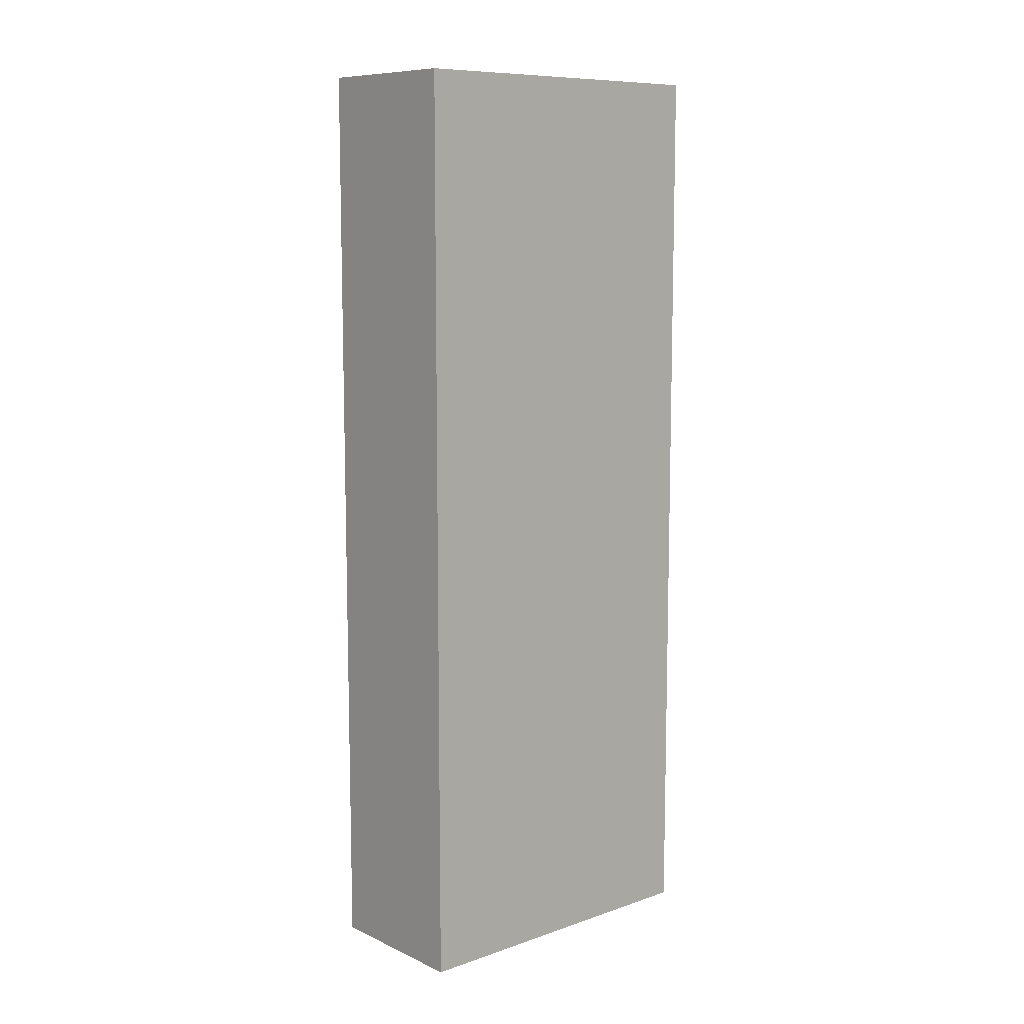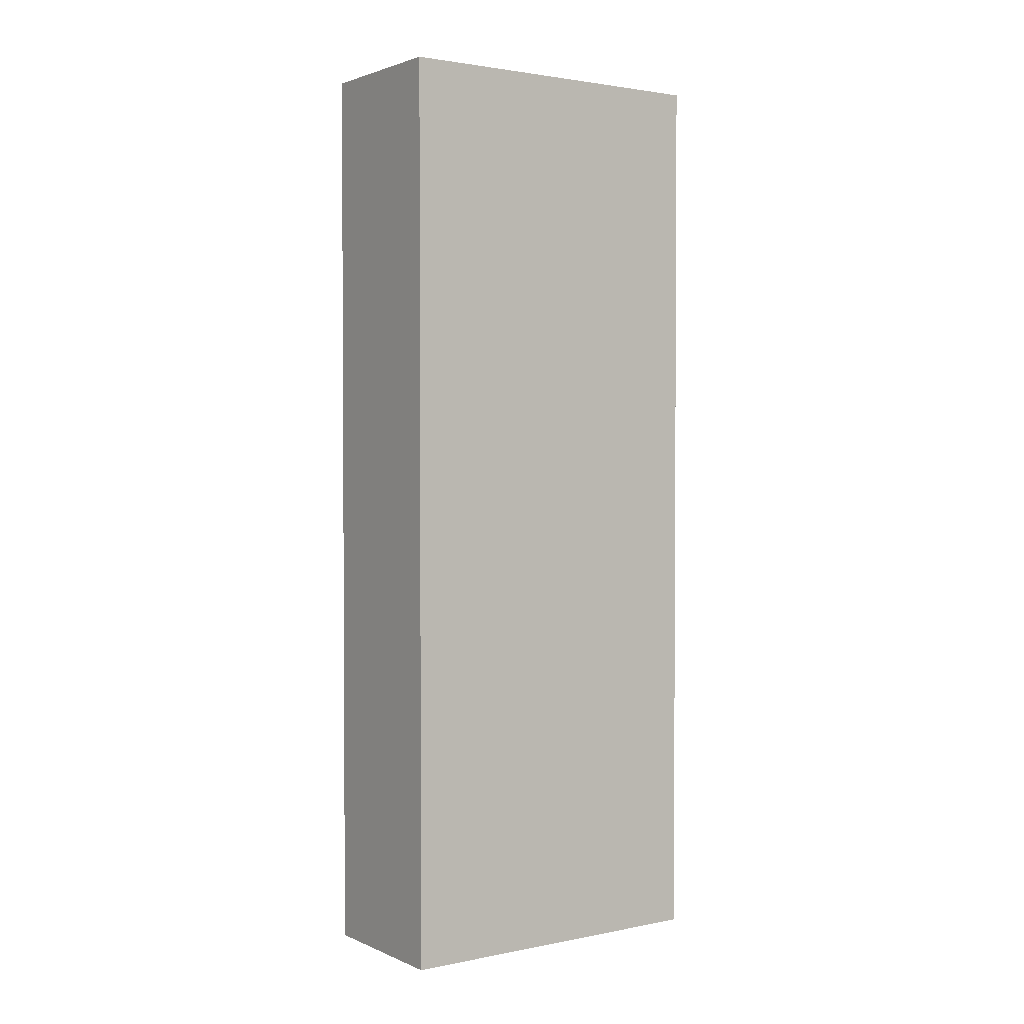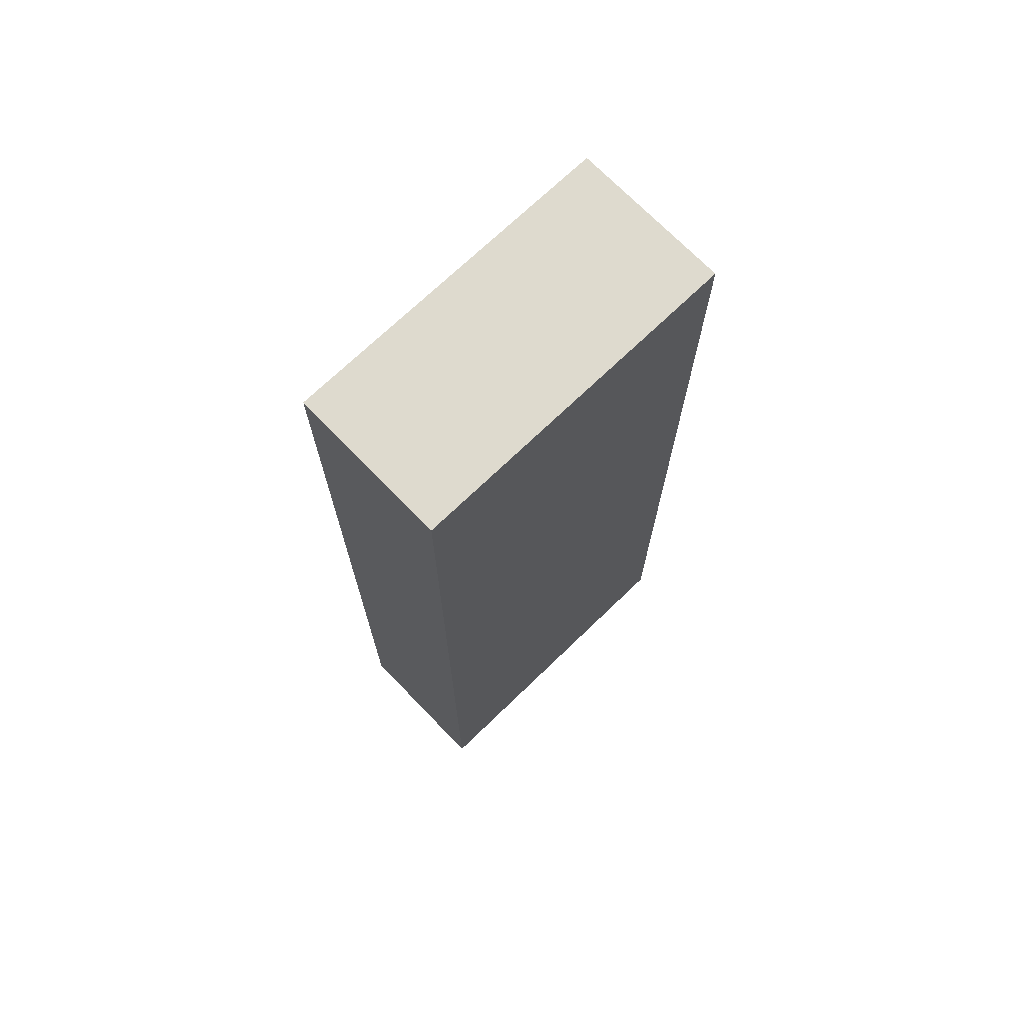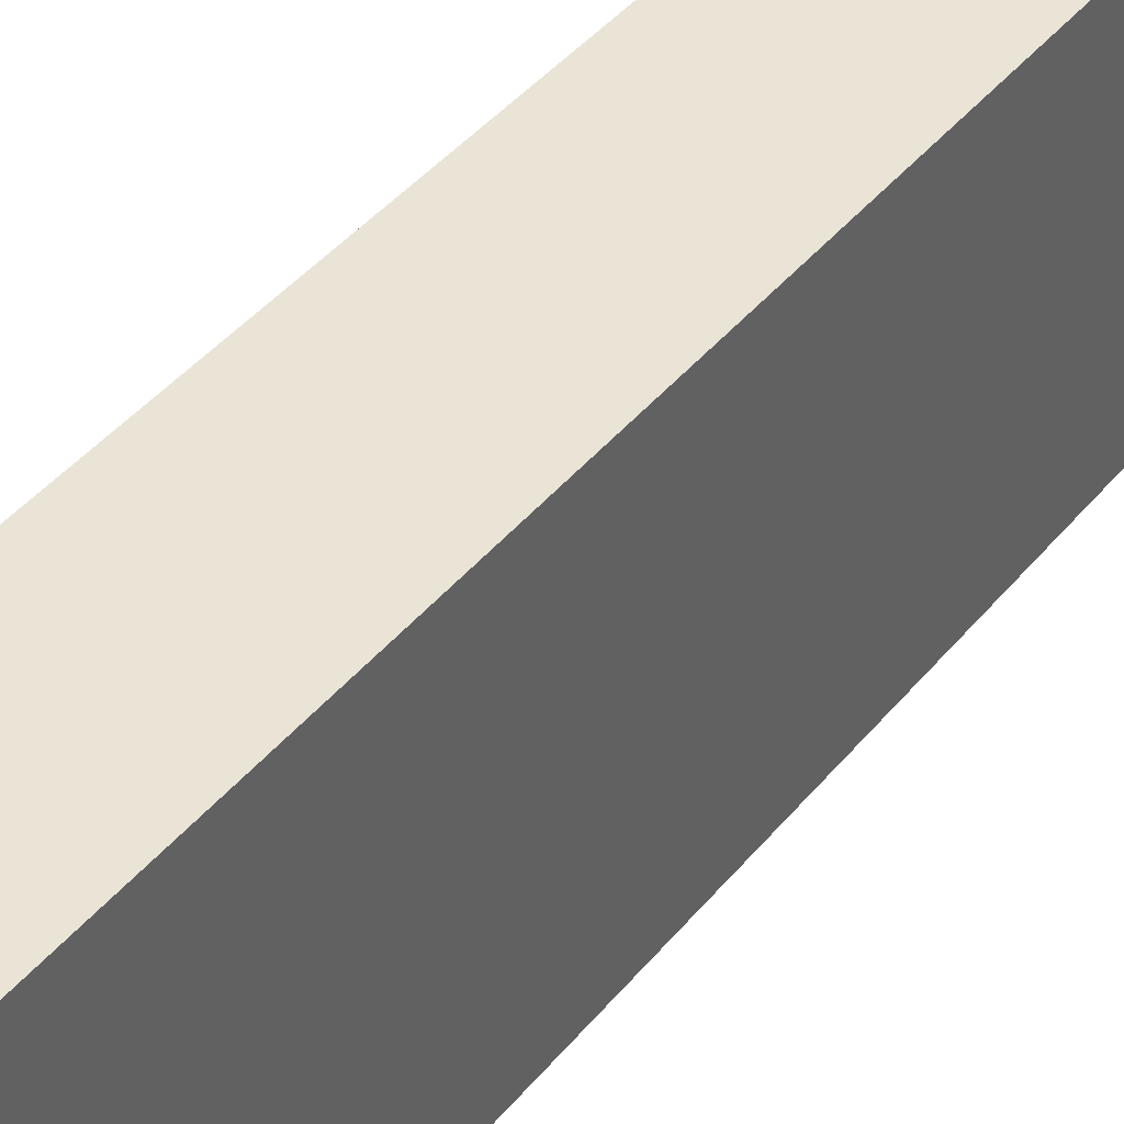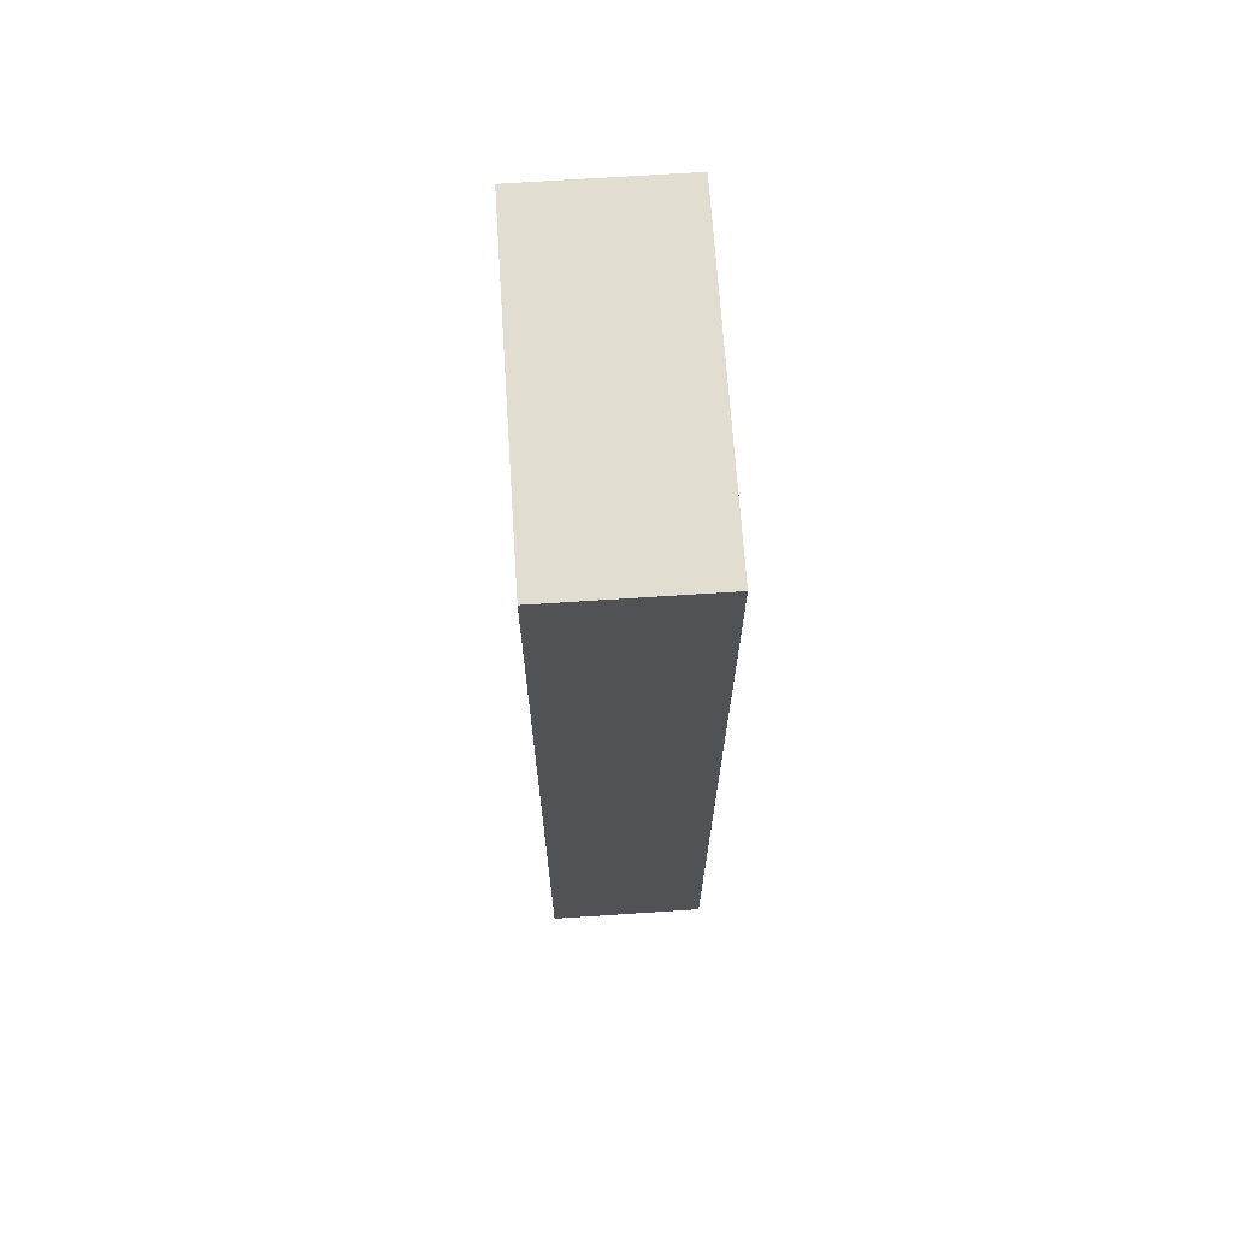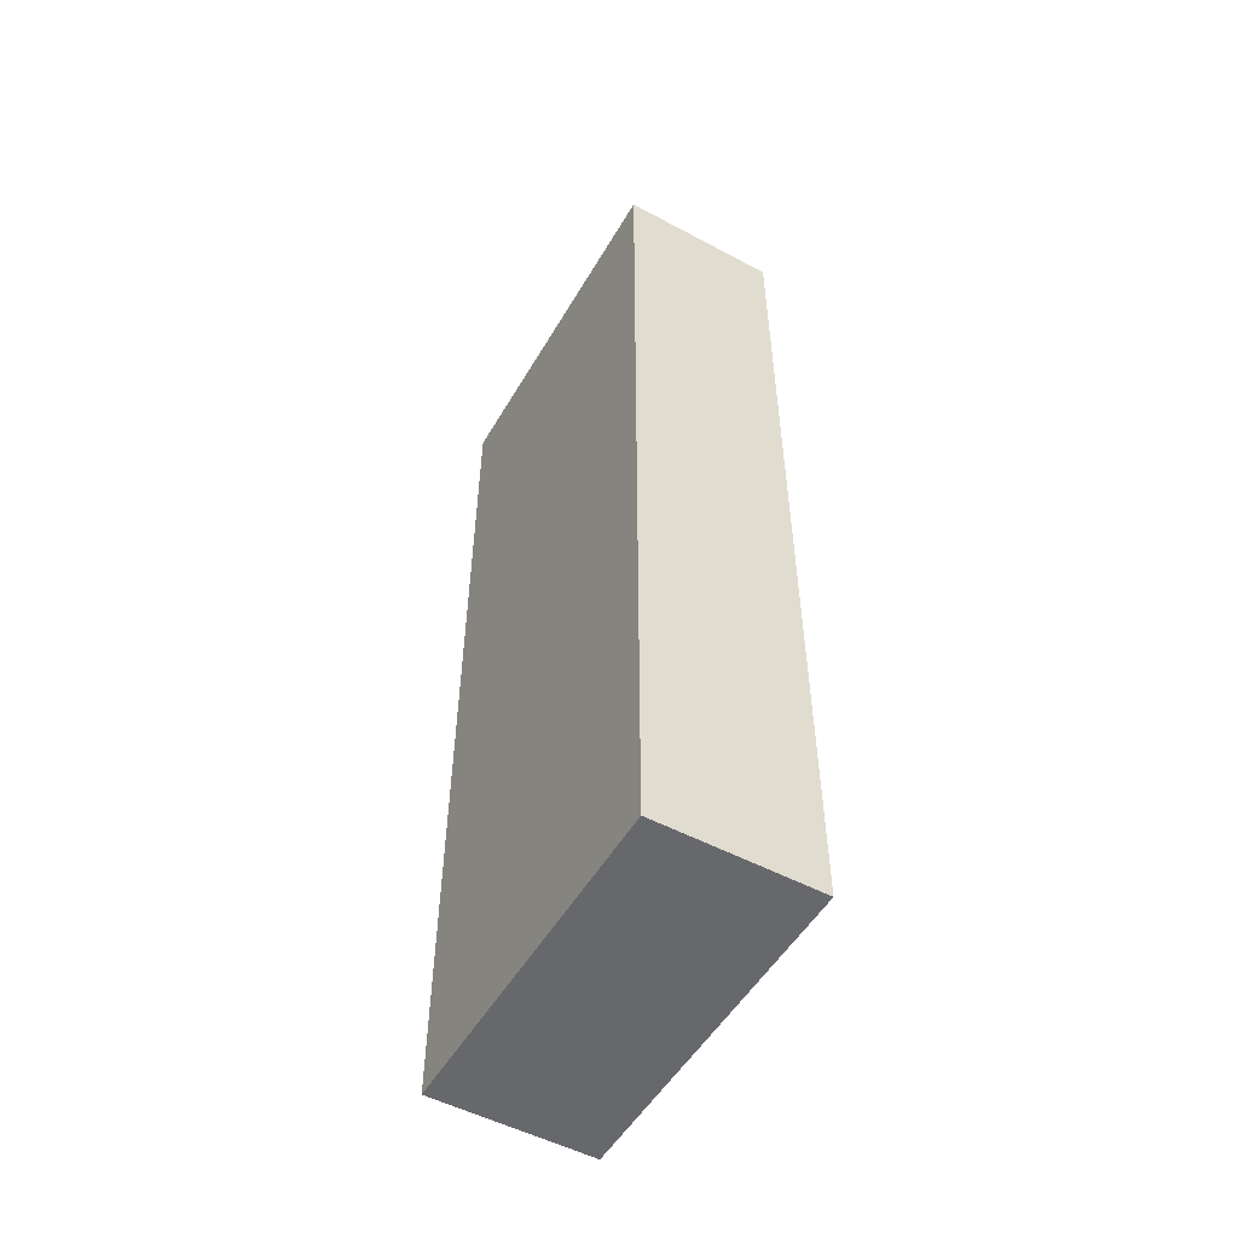
<metadata>
{"format":"obj","ext":"obj","renderer":"f3d","projection":"perspective","resolution":1024,"background":"white","views":[{"elev":9.6,"azim":-131.1,"up":"+Y"},{"elev":2.1,"azim":-124.9,"up":"+Y"},{"elev":71.2,"azim":-134.0,"up":"+Y"},{"elev":43.9,"azim":36.6,"up":"+Z"},{"elev":68.6,"azim":176.2,"up":"+Y"},{"elev":-52.5,"azim":-29.8,"up":"+Y"}]}
</metadata>
<code>
g object_1
v 15.16 -6.46 1.49
v 15.16 -6.46 6.644
v 17.58 -6.46 1.49
v 17.58 -6.46 6.644
v 17.58 -6.46 1.49
v 17.58 -6.46 6.644
v 17.58 7.715 1.49
v 17.58 7.715 6.644
v 17.58 7.715 1.49
v 17.58 7.715 6.644
v 15.16 7.715 1.49
v 15.16 7.715 6.644
v 15.16 7.715 1.49
v 15.16 7.715 6.644
v 15.16 -6.46 1.49
v 15.16 -6.46 6.644
v 15.16 -6.46 1.49
v 17.58 -6.46 1.49
v 17.58 7.715 1.49
v 15.16 7.715 1.49
v 15.16 -6.46 6.644
v 17.58 -6.46 6.644
v 17.58 7.715 6.644
v 15.16 7.715 6.644
f 1 3 4
f 5 7 8
f 9 11 12
f 13 15 16
f 18 17 20
f 20 19 18
f 22 24 21
f 24 22 23
f 1 4 2
f 5 8 6
f 9 12 10
f 13 16 14

</code>
